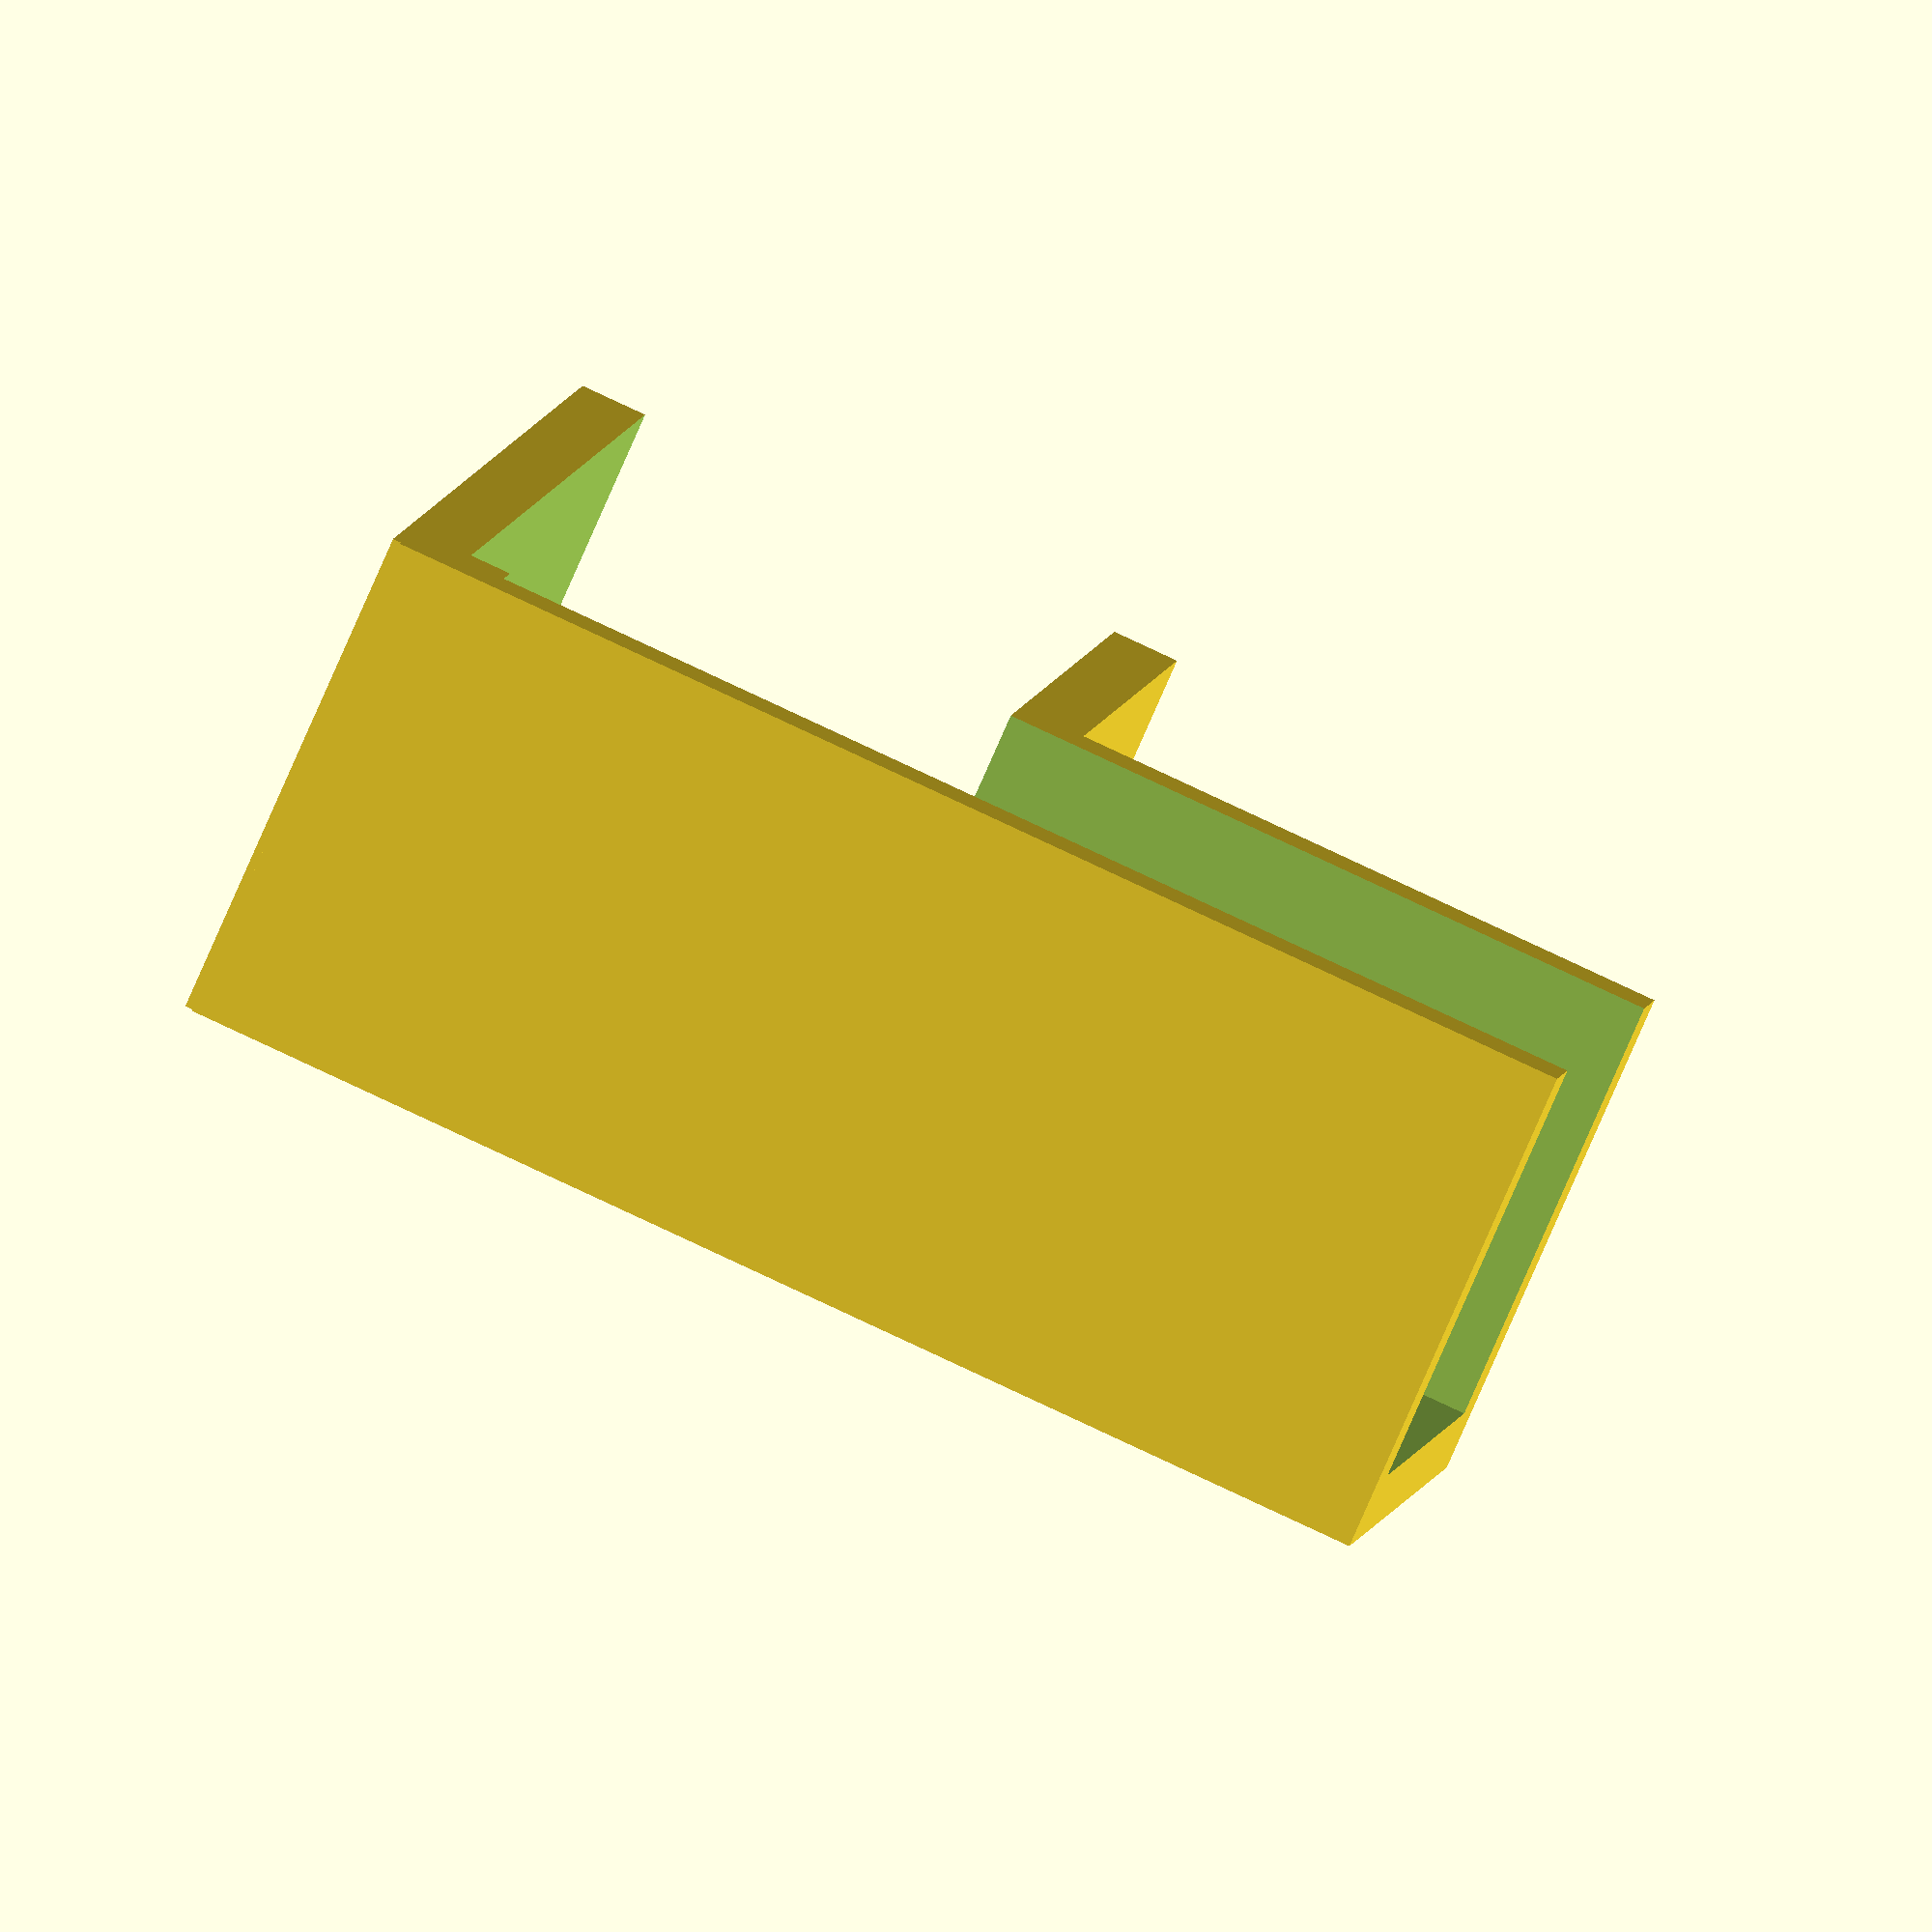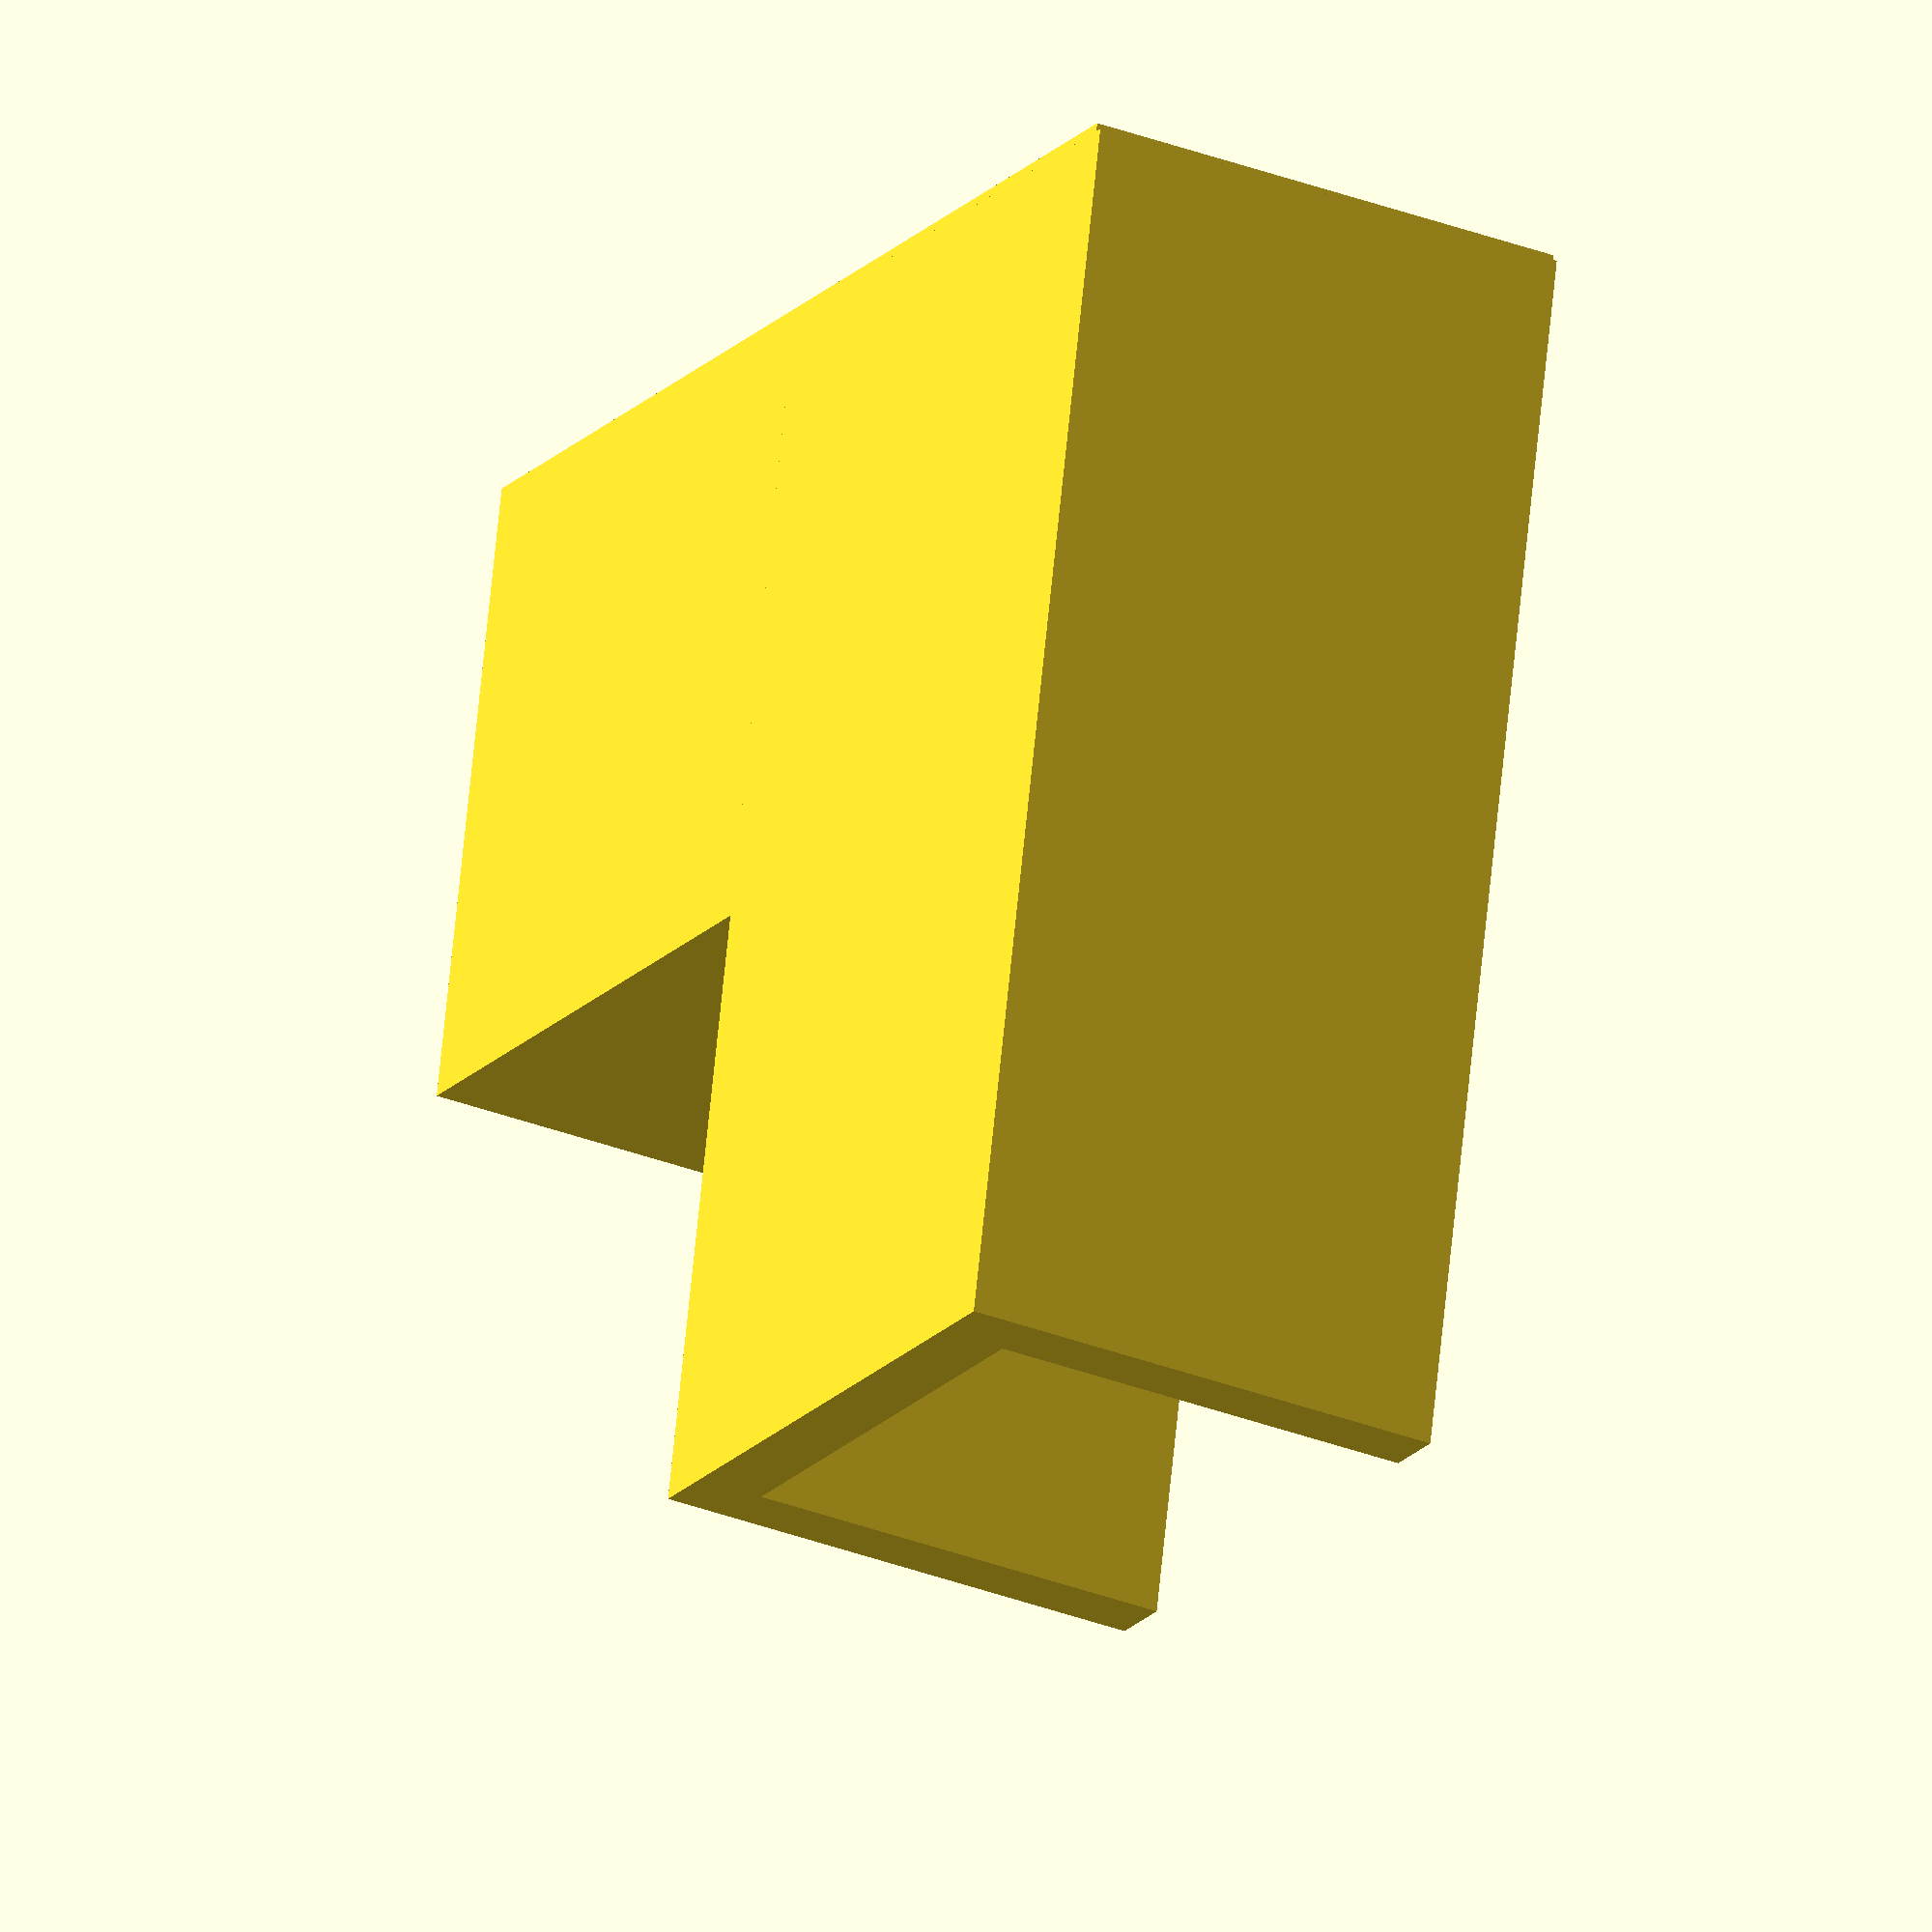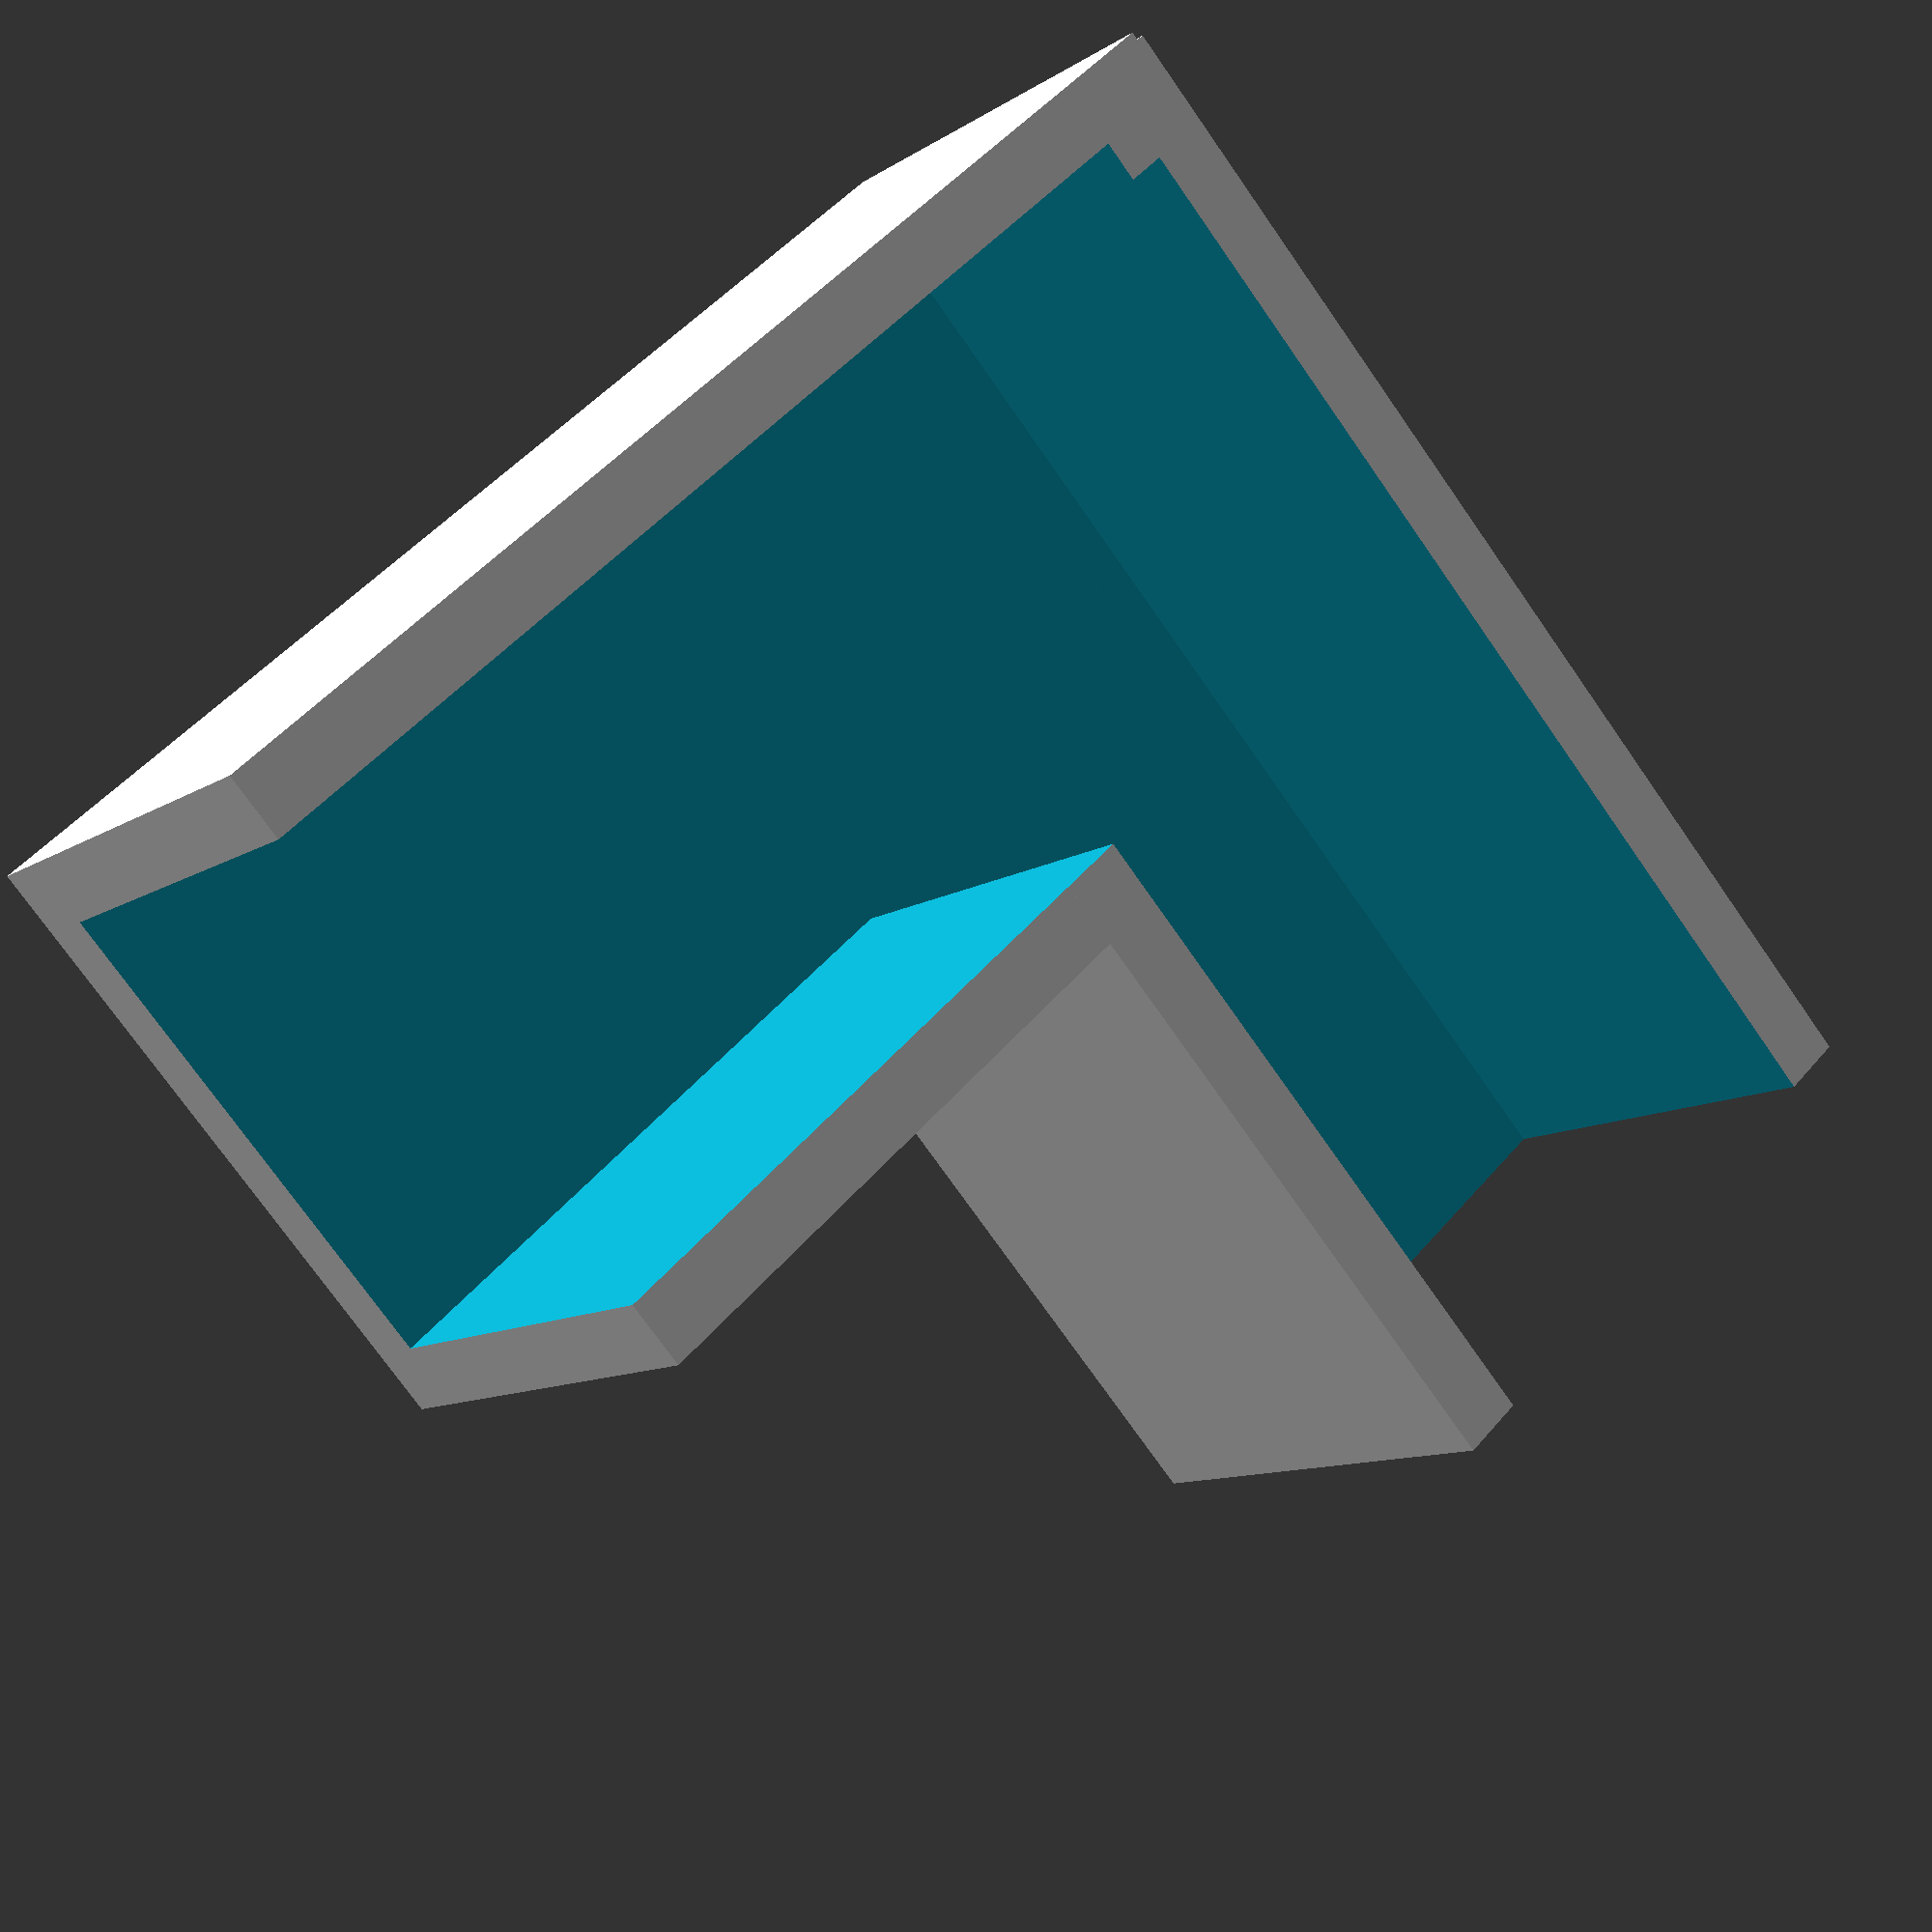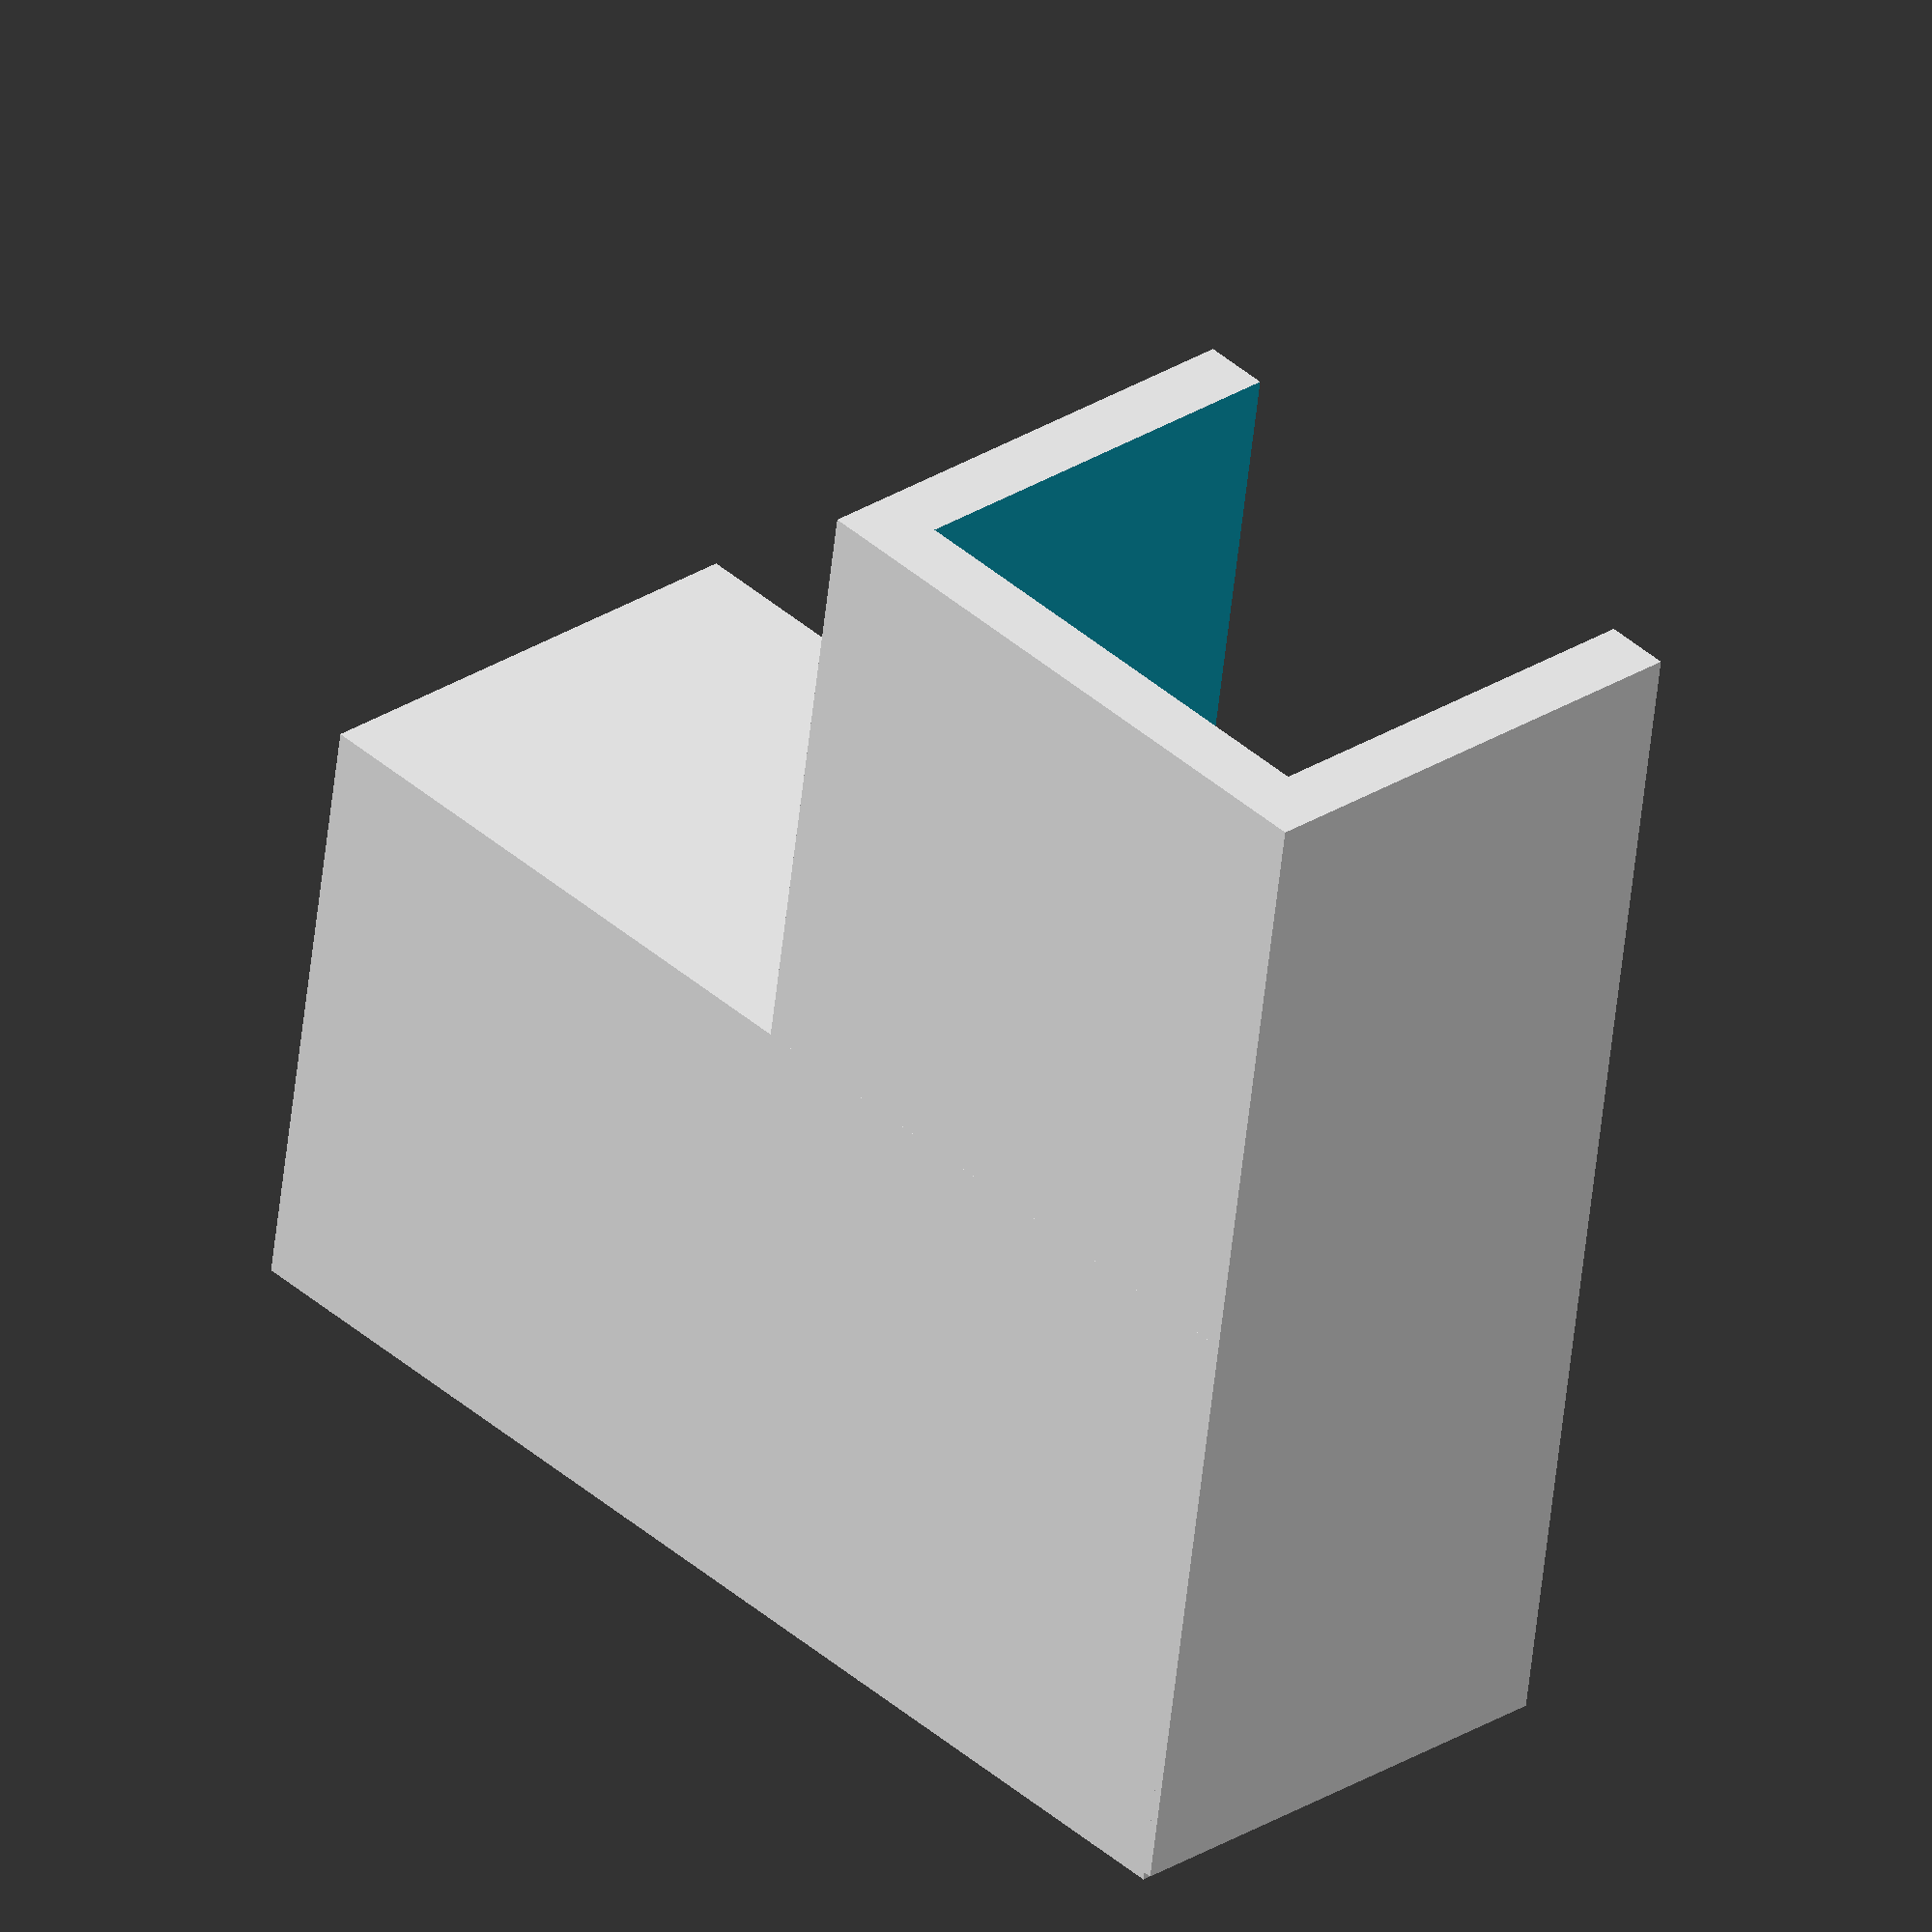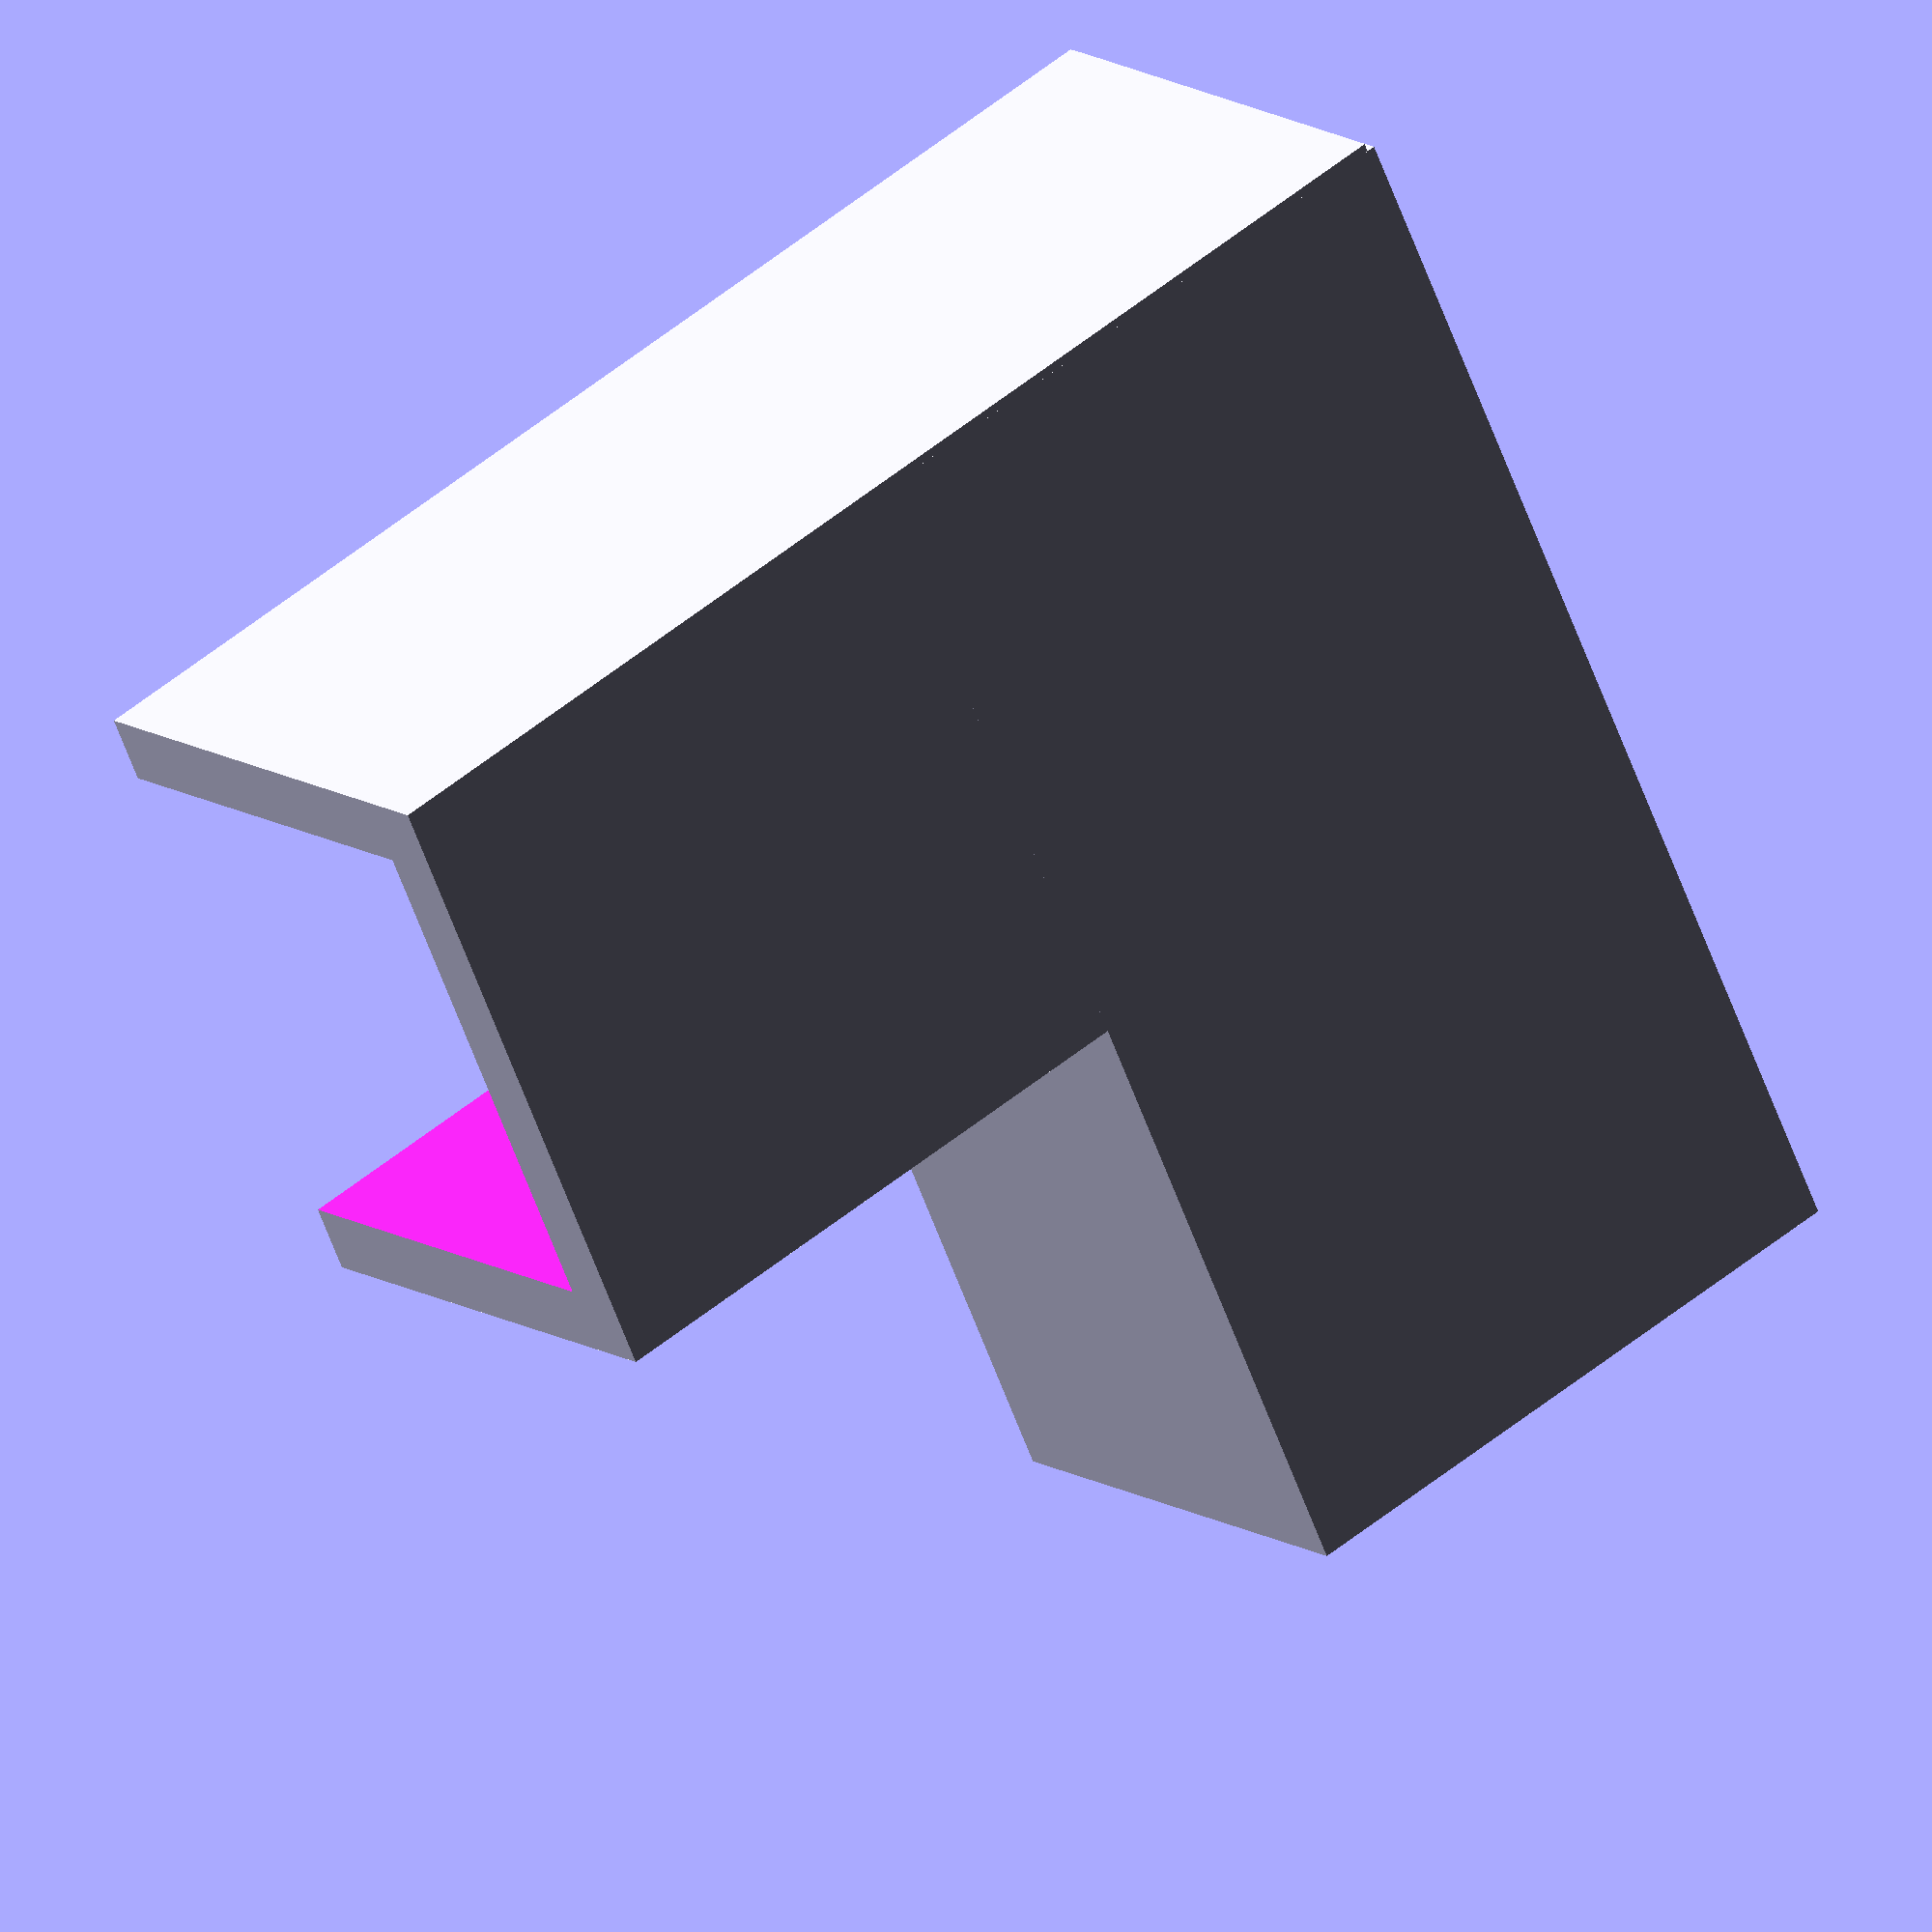
<openscad>
// Variables
show_full_segment = false;
show_partial_segment = true;

//Bom parameters
ledstrip_width = 10;        //set correctly
ledconnector_length = 35;   //from led strip end to corner
ledconnector_width = 15;    //at the widest part

//Part parameters
connector_wall_thickness = 2;
connector_height = 15;

// Code
if(show_full_segment == true) {}

if(show_partial_segment == true) {

connectorTest(2);


}

module connectorTest(branch_count) {
    difference() {
        //create all Objects for adding
        union() {    
            for (i = [1:branch_count]) {
                rotate([0, 0, i * 90]) {
                    translate([0, -((ledconnector_length+connector_wall_thickness)/4), 0])  {  //offsets the branch
                        union() {
                            //all add objects go here
                            cube([ledconnector_width+(connector_wall_thickness*2), ledconnector_length+connector_wall_thickness, connector_height], center=true); //main body of one branch
                        }
                        
                    }
                }
            }
        }
        //create all Objects for Subtraction
        union(){
            for (i = [1:branch_count]) {
                rotate([0, 0, i * 90]) {
                    translate([0, -((ledconnector_length+connector_wall_thickness)/4), 0])  {  //offsets the branch
                        union() {
                            //all subtract objects go here
                            translate([0, -connector_wall_thickness, -connector_wall_thickness]) cube([ledconnector_width, ledconnector_length, connector_height], center=true); //main cut of the branch
                        }
                    }
                }
            }
        }
    }
}



</openscad>
<views>
elev=259.3 azim=80.7 roll=23.6 proj=o view=wireframe
elev=32.4 azim=192.0 roll=61.6 proj=o view=wireframe
elev=190.3 azim=312.6 roll=32.2 proj=p view=wireframe
elev=331.5 azim=278.8 roll=46.4 proj=o view=solid
elev=347.2 azim=155.1 roll=325.5 proj=o view=solid
</views>
